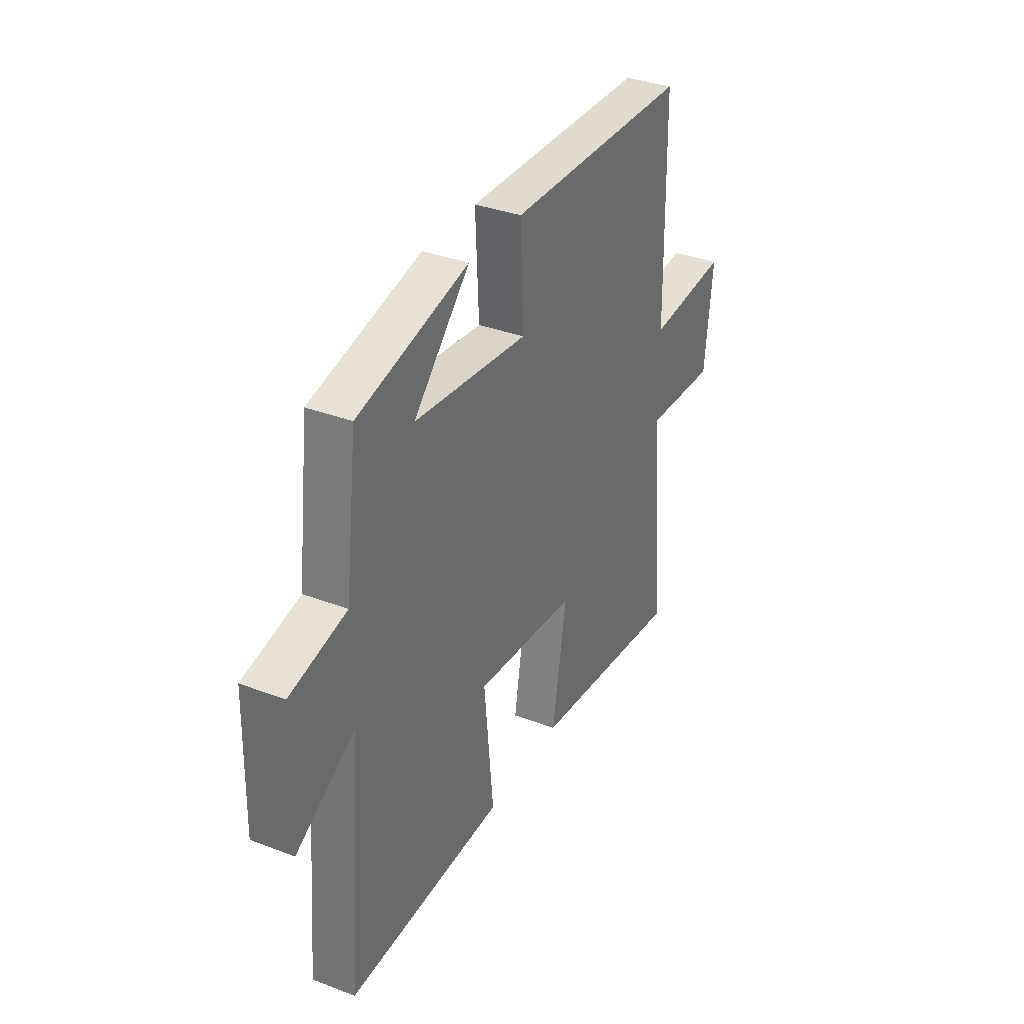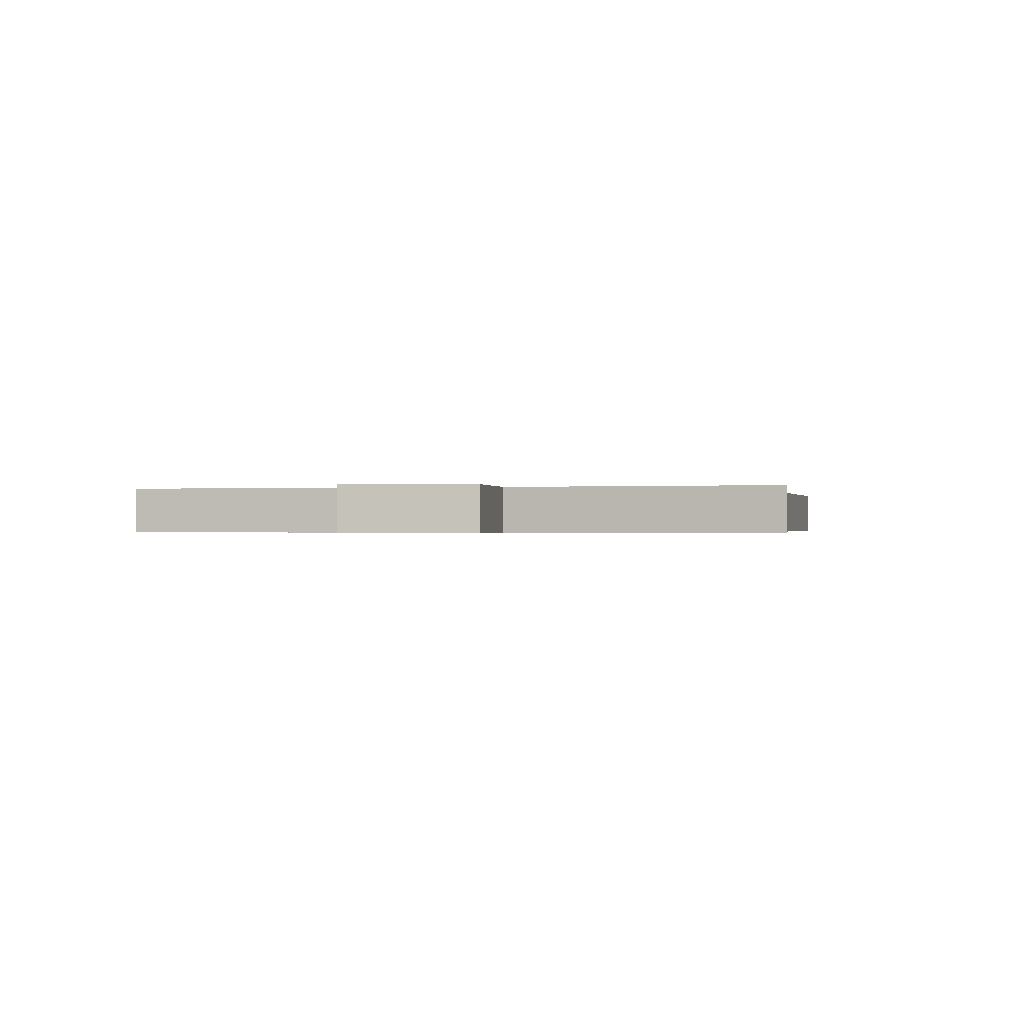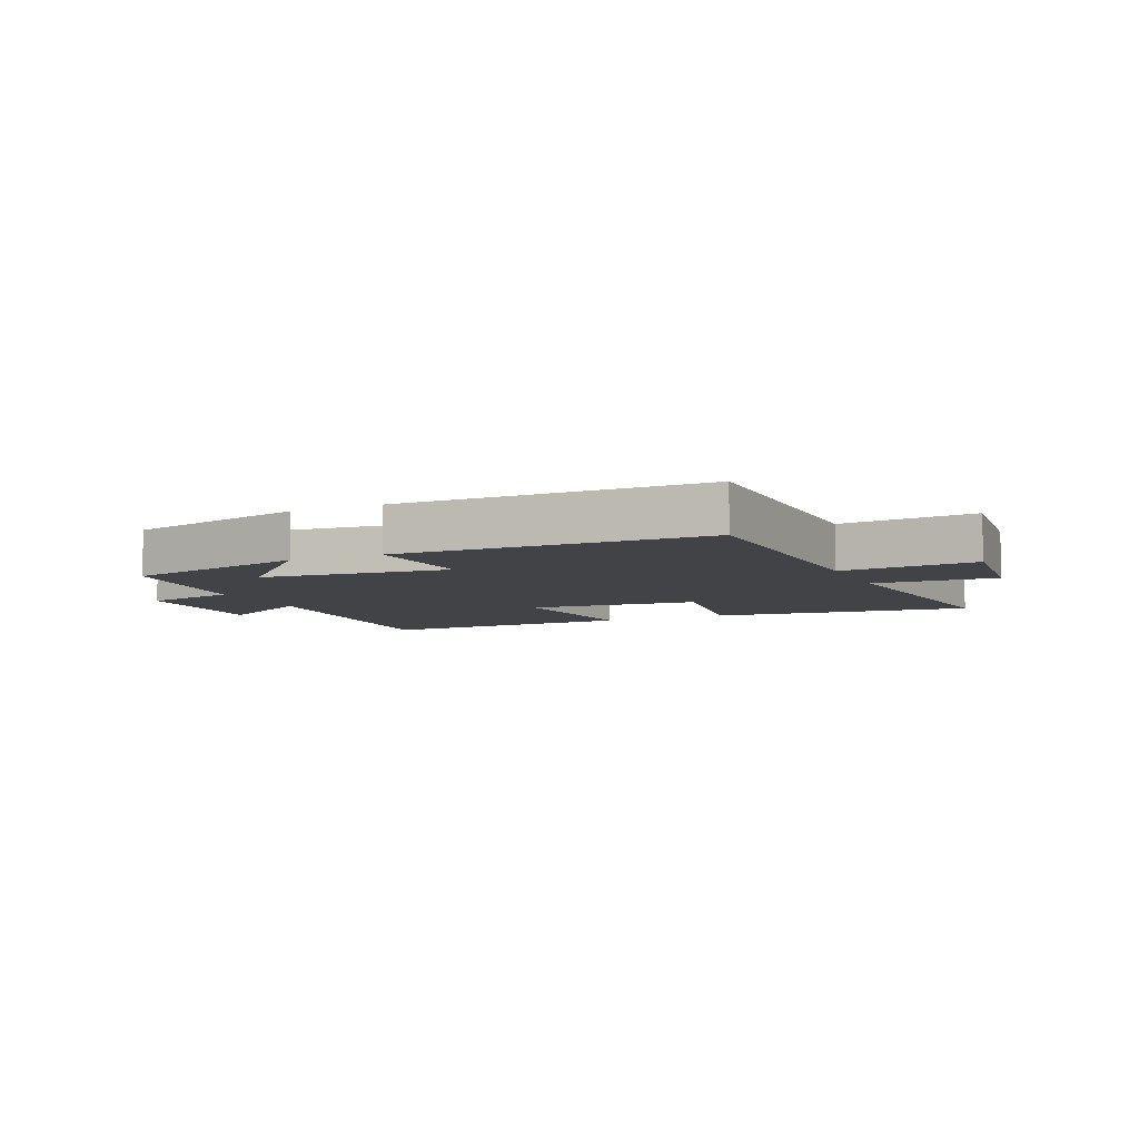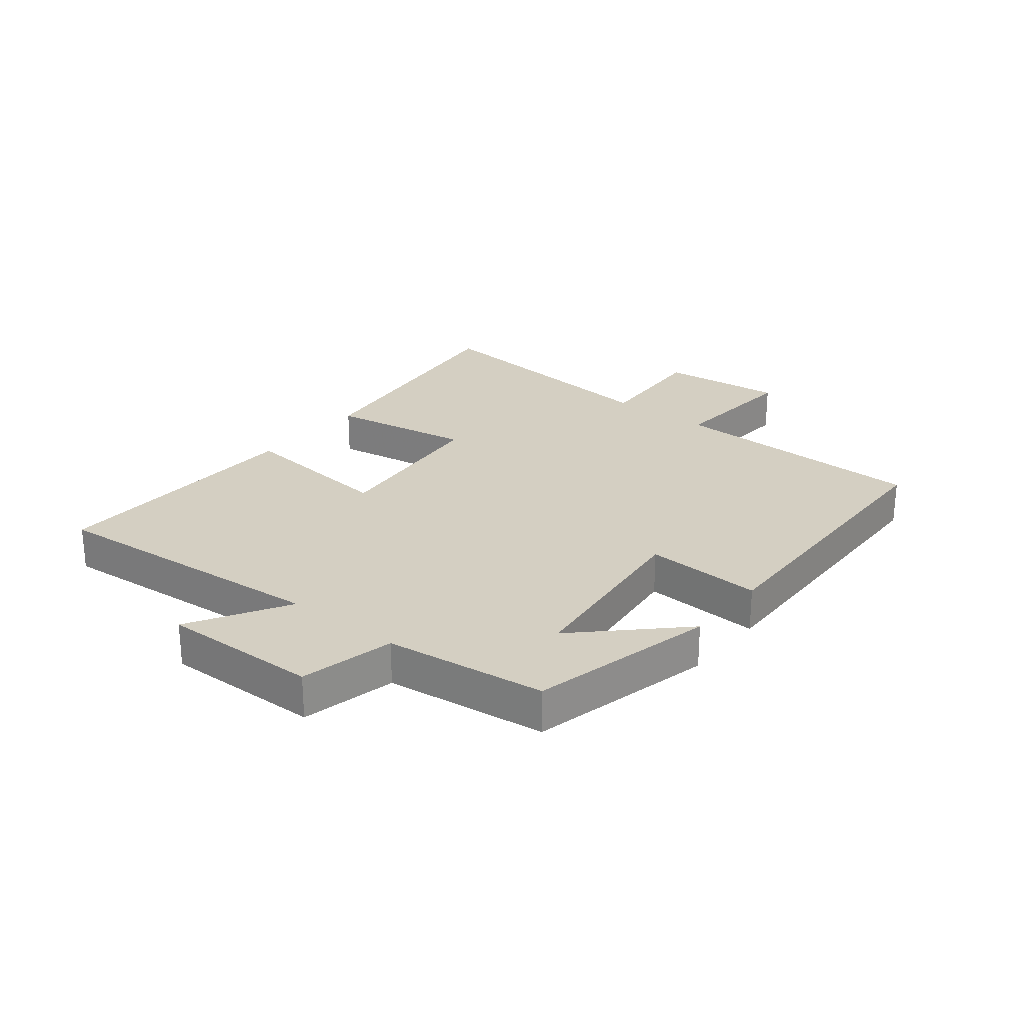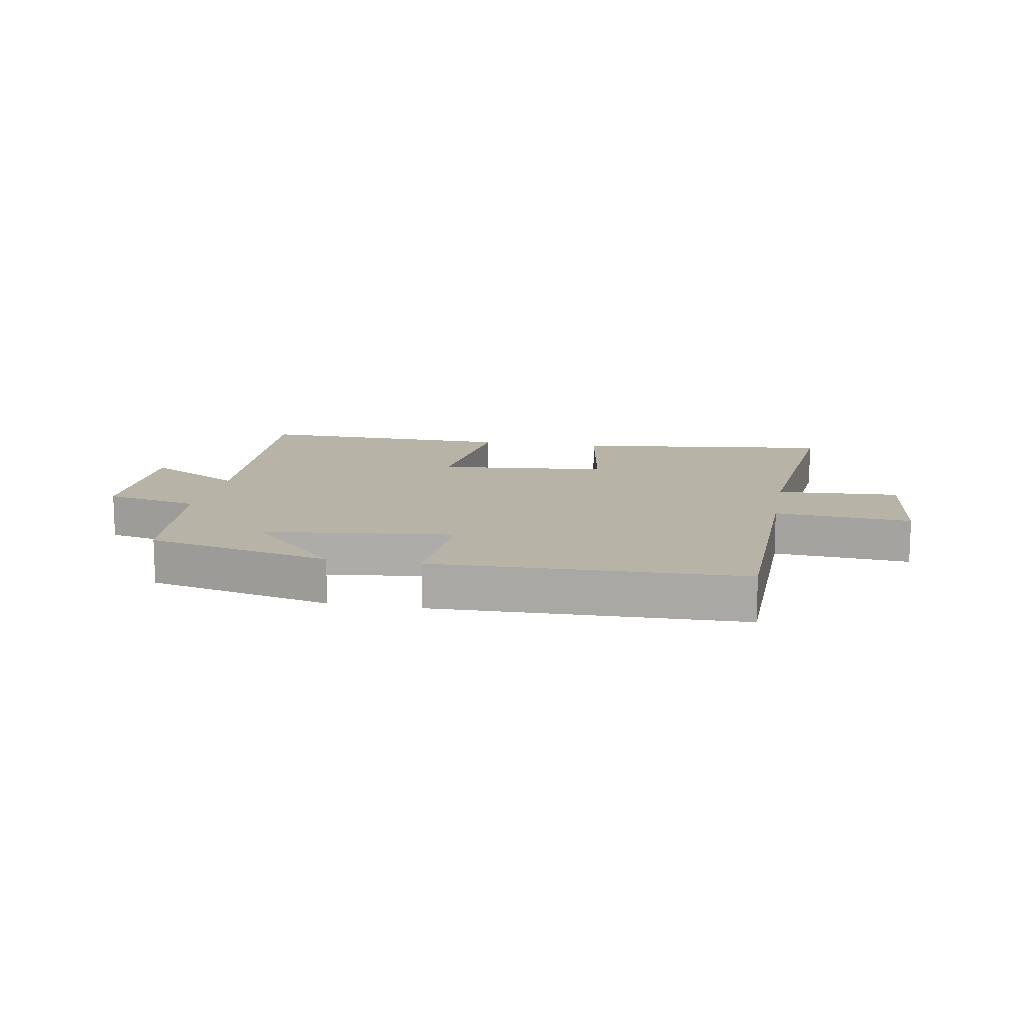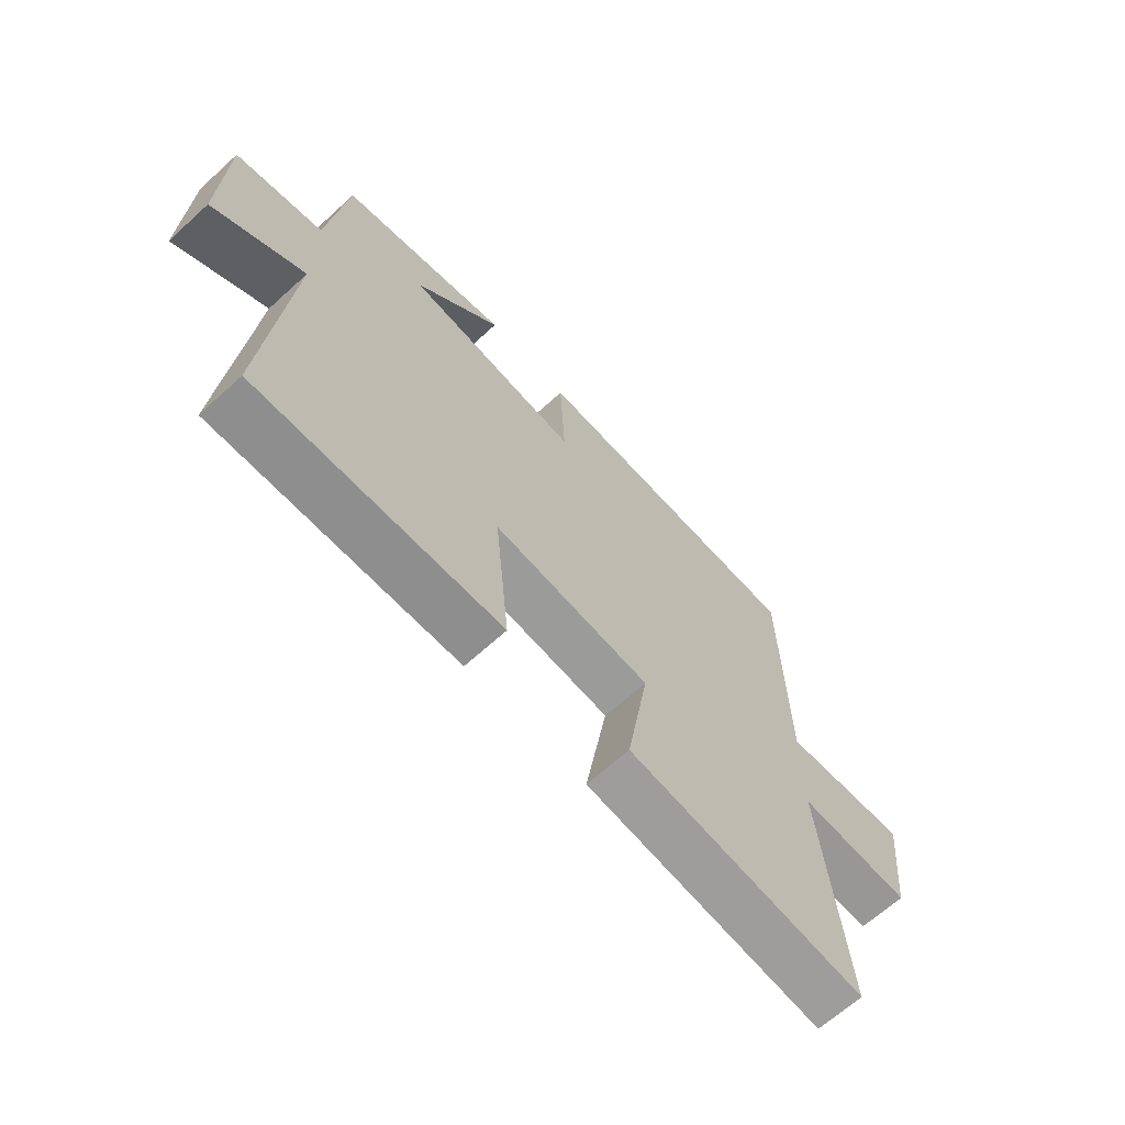
<metadata>
{"format":"obj","ext":"obj","renderer":"f3d","projection":"perspective","resolution":1024,"background":"white","views":[{"elev":34.8,"azim":-63.1,"up":"+Z"},{"elev":-0.4,"azim":102.8,"up":"+Y"},{"elev":-6.9,"azim":24.6,"up":"+Y"},{"elev":25.7,"azim":-51.3,"up":"+Y"},{"elev":12.7,"azim":10.3,"up":"+Y"},{"elev":-66.0,"azim":-47.6,"up":"+Z"}]}
</metadata>
<code>
v -0.539 0.07 -0.511
v -0.5 0.07 -0.038
v -0.662 0.07 -0.133
v -0.656 0.07 0.127
v -0.5 0.07 0.162
v -0.467 0.07 0.428
v -0.162 0.07 0.5
v -0.317 0.07 0.342
v -0.003 0.07 0.306
v -0.012 0.07 0.5
v 0.493 0.07 0.487
v 0.5 0.07 0.056
v 0.724 0.07 0.074
v 0.702 0.07 -0.132
v 0.5 0.07 -0.12
v 0.541 0.07 -0.554
v 0.112 0.07 -0.5
v 0.152 0.07 -0.264
v -0.13 0.07 -0.236
v -0.104 0.07 -0.5
v -0.539 0 -0.511
v -0.5 0 -0.038
v -0.662 0 -0.133
v -0.656 0 0.127
v -0.5 0 0.162
v -0.467 0 0.428
v -0.162 0 0.5
v -0.317 0 0.342
v -0.003 0 0.306
v -0.012 0 0.5
v 0.493 0 0.487
v 0.5 0 0.056
v 0.724 0 0.074
v 0.702 0 -0.132
v 0.5 0 -0.12
v 0.541 0 -0.554
v 0.112 0 -0.5
v 0.152 0 -0.264
v -0.13 0 -0.236
v -0.104 0 -0.5
f 19 20 1 2
f 18 19 2
f 15 16 17 18
f 15 18 2
f 14 15 2
f 13 14 2
f 12 13 2
f 9 10 11 12
f 8 9 12 2
f 5 6 7 8
f 5 8 2 3
f 3 4 5
f 22 21 40 39
f 22 39 38
f 38 37 36 35
f 22 38 35
f 22 35 34
f 22 34 33
f 22 33 32
f 32 31 30 29
f 22 32 29 28
f 28 27 26 25
f 23 22 28 25
f 25 24 23
f 1 21 22 2
f 2 22 23 3
f 3 23 24 4
f 4 24 25 5
f 5 25 26 6
f 6 26 27 7
f 7 27 28 8
f 8 28 29 9
f 9 29 30 10
f 10 30 31 11
f 11 31 32 12
f 12 32 33 13
f 13 33 34 14
f 14 34 35 15
f 15 35 36 16
f 16 36 37 17
f 17 37 38 18
f 18 38 39 19
f 19 39 40 20
f 20 40 21 1

</code>
